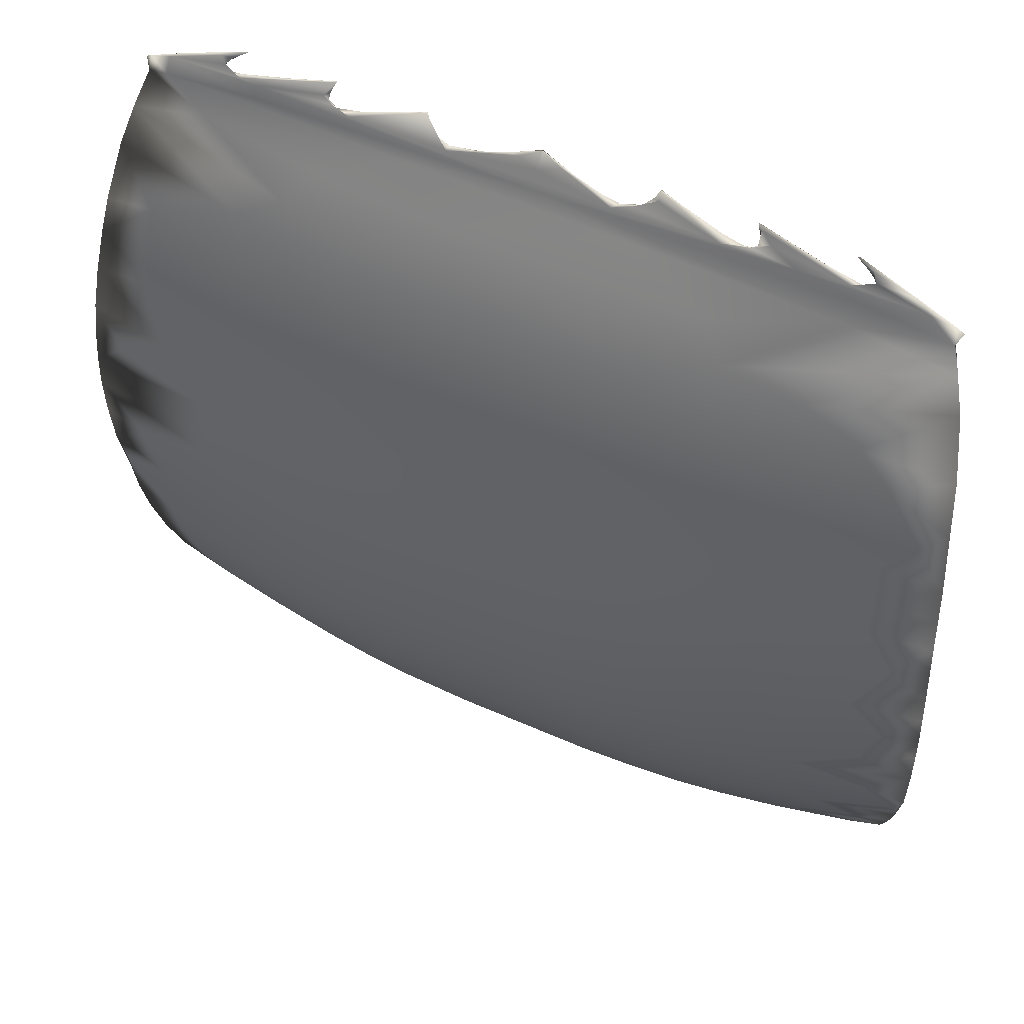
<metadata>
{"format":"obj","ext":"obj","renderer":"f3d","projection":"perspective","resolution":1024,"background":"white","views":[{"elev":52.4,"azim":-154.4,"up":"+Y"}]}
</metadata>
<code>
o SailingShip2Sails
v -10.53 6.619 30.88
v -21.97 6.487 30.88
v -22.06 6.68 30.88
v -10.74 -6.176 31.19
v -11.41 6.639 30.88
v -13.28 6.636 30.88
v -15.42 6.635 30.88
v -17.58 6.688 30.87
v -9.709 -1.504 29.71
v -10.8 -5.089 30.54
v -10.4 4.76 30.21
v -9.719 2.301 29.62
v -9.658 -1.842 29.8
v -10.11 -3.738 30.16
v -10.3 -5.05 30.64
v -23.09 -0.0152 29.52
v -12.27 6.489 30.88
v -15.43 -6.258 30.63
v -13.64 -6.354 30.77
v -19.37 -6.213 30.68
v -13 -6.246 30.77
v -19.48 5.187 30.17
v -12.81 2.373 29.38
v -13.05 -0.3794 29.18
v -19.88 0.2058 29.16
v -17.55 -1.933 29.2
v -19.81 -2.461 29.39
v -13.32 -3.585 29.63
v -19.65 -3.767 29.67
v -13.37 -5 30.1
v -13.17 2.278 29.38
v -12.57 -0.01834 29.24
v -19.87 -1.969 29.36
v -15.43 -1.933 29.24
v -13.24 -1.912 29.34
v -19.65 -3.585 29.66
v -13.67 -3.538 29.62
v -19.43 -5.005 30.12
v -15.38 -5.044 30.05
v -13.56 -5.365 30.28
v -12.03 7.09 31.09
v -20.95 7.09 31.06
v -16.48 7.091 31.09
v -18.2 7.09 31.09
v -19.58 7.089 31.09
v -16.49 7.091 31.07
v -18.2 7.09 31.06
v -21.74 -6.222 31.09
v -10.62 6.514 30.88
v -10.46 6.581 30.88
v -21.49 6.502 30.83
v -12.14 6.514 30.83
v -20.95 6.735 30.89
v -10.53 6.312 30.79
v -10.83 6.7 30.89
v -22.44 6.383 30.81
v -12.89 -6.373 30.88
v -12.16 -6.382 31.01
v -11.42 -6.074 30.96
v -12.89 6.633 30.88
v -21.15 6.767 30.92
v -19.58 6.719 30.91
v -19.46 6.769 30.92
v -15.18 6.773 30.92
v -13.27 6.733 30.92
v -13.46 6.766 30.92
v -17.69 6.768 30.92
v -10.14 5.213 30.37
v -10.2 1.681 29.48
v -9.658 1.161 29.51
v -9.637 0.5992 29.5
v -10.32 -2.626 29.82
v -10.36 -3.384 29.99
v -10.45 -4.116 30.2
v -10.57 -4.646 30.38
v -10.92 5.64 30.51
v -9.956 4.28 30.07
v -10.03 3.054 29.75
v -9.918 1.405 29.51
v -9.893 0.821 29.49
v -9.889 -0.9398 29.61
v -9.736 -2.77 29.97
v -11.3 -3.417 29.88
v -10.14 -4.452 30.4
v -23.09 -4.11 30.32
v -23.25 -2.744 29.97
v -22.98 -1.352 29.66
v -23.37 -0.6582 29.61
v -23.05 3.372 29.83
v -22.78 4.154 30.03
v -22.6 6.001 30.66
v -22.13 4.153 29.95
v -22.7 3.419 29.79
v -22.28 2.908 29.64
v -22.33 1.678 29.44
v -22.74 0.9479 29.43
v -23.36 -0.0799 29.54
v -22.65 -2.928 29.89
v -22.41 -4.664 30.39
v -22.97 4.56 30.16
v -23.24 2.288 29.61
v -23.14 2.591 29.66
v -23.17 -3.997 30.28
v -22.84 -5.108 30.7
v -20.64 4.99 30.14
v -20.65 2.589 29.45
v -22.32 2.291 29.52
v -20.49 -0.3991 29.22
v -22.52 -1.746 29.63
v -21.11 -3.574 29.8
v -9.784 -3.927 30.27
v -12.63 4.619 30.02
v -11.86 2.587 29.52
v -9.821 0.07635 29.52
v -11.88 -1.899 29.49
v -18.03 6.322 30.72
v -18.6 -6.253 30.66
v -14.36 -6.343 30.7
v -18.61 -6.149 30.58
v -17.65 -6.215 30.58
v -15.4 4.707 29.95
v -15.42 2.582 29.34
v -17.63 2.593 29.35
v -19.09 2.304 29.32
v -17.6 -0.09187 29.08
v -18.87 -0.3587 29.11
v -12.75 -2.016 29.37
v -18.64 -2.403 29.3
v -12.25 -3.751 29.8
v -18.32 -3.924 29.63
v -12 -5.03 30.29
v -17.75 -5.291 30.12
v -18.85 -5.378 30.2
v -16.52 4.963 30.08
v -13.75 5.109 30.17
v -17.55 2.582 29.38
v -15.34 2.593 29.39
v -14.86 2.106 29.3
v -20.67 0.3028 29.26
v -15.37 -0.09187 29.12
v -14.1 -0.3587 29.15
v -14.33 -2.403 29.34
v -21.09 -3.377 29.78
v -15.34 -3.709 29.59
v -14.33 -4.116 29.75
v -20.16 -4.888 30.15
v -18.64 -4.981 30.06
v -14.34 -4.975 30.05
v -13.6 -4.123 29.8
v -13.3 -4.551 29.97
v -19.45 -4.311 29.86
v -13.52 -2.901 29.49
v -17.64 -2.775 29.38
v -17.49 -3.371 29.51
v -19.68 -2.931 29.51
v -13.1 -0.9036 29.24
v -17.57 0.05017 29.12
v -19.73 -0.5832 29.21
v -19.57 -1.401 29.27
v -13.7 1.68 29.27
v -12.57 1.209 29.28
v -13.73 0.4642 29.17
v -17.55 1.962 29.27
v -17.55 1.35 29.19
v -17.52 0.759 29.14
v -18.33 4.359 29.87
v -17.55 3.857 29.7
v -17.58 3.225 29.53
v -20.4 4.116 29.86
v -19.29 3.55 29.65
v -19.28 2.925 29.49
v -18.4 5.528 30.34
v -20.65 6.057 30.66
v -19.67 -4.521 29.92
v -15.34 -4.613 29.84
v -13.14 -4.208 29.83
v -19.64 -3.136 29.51
v -15.35 -3.118 29.41
v -13.29 -2.931 29.47
v -19.79 -1.366 29.24
v -15.41 0.05016 29.08
v -13.4 -1.401 29.23
v -19.08 1.687 29.22
v -14.77 2.058 29.25
v -15.42 1.35 29.15
v -15.45 0.759 29.1
v -13.68 1.668 29.23
v -13.68 1.058 29.16
v -19.39 4.293 29.83
v -19.09 3.557 29.6
v -19.08 2.932 29.45
v -15.43 4.015 29.71
v -15.4 3.225 29.49
v -15.05 5.746 30.41
v -13.3 5.839 30.48
v -12.85 5.311 30.25
v -19.39 -5.622 30.37
v -15.42 -6.016 30.47
v -17.58 -5.575 30.29
v -19.72 -5.599 30.42
v -19.69 -6.358 30.81
v -13.4 7.09 31.09
v -13.4 7.09 31.09
v -13.4 7.089 31.09
v -16.49 7.091 31.09
v -16.48 7.091 31.06
v -19.58 7.09 31.06
v -12.03 7.091 31.06
v -14.77 7.089 31.06
v -13.4 7.09 31.06
v -13.4 7.089 31.09
v -11.58 6.891 31
v -11.71 6.853 30.95
v -11.71 6.776 30.92
v -11.64 6.952 30.99
v -21.27 6.861 30.95
v -13.3 7.036 31.07
v -13.33 7 31.05
v -13.24 6.886 30.96
v -14.62 7.038 31.06
v -14.77 7.089 31.09
v -14.92 6.825 30.96
v -14.86 6.924 30.98
v -15 6.831 30.95
v -16.16 6.946 30.99
v -16.64 7.002 31.05
v -16.81 6.963 31
v -18.11 6.937 31.01
v -19.55 6.777 30.91
v -19.64 6.832 30.95
v -18.29 6.965 31.03
v -16.48 6.85 30.94
v -21.26 6.633 30.88
v -22.4 -5.671 30.9
v -10.51 6.396 30.81
v -10.8 6.431 30.81
v -16.6 6.573 30.83
v -14.62 6.375 30.75
v -20.22 6.695 30.87
v -19.13 6.708 30.88
v -15.14 6.707 30.88
v -22.52 6.578 30.88
v -22.45 6.412 30.82
v -11.08 6.814 30.95
v -21.22 6.909 30.99
v -21.3 6.786 30.93
v -21.08 7.013 31.03
v -12.76 6.948 31.01
v -11.98 6.788 30.93
v -22.41 6.634 30.88
v -21.46 6.781 30.94
v -20.95 7.09 31.09
v -20.76 -6.388 31
v -21.9 -6.294 31.19
v -21.2 6.988 31.01
v -12.25 6.717 30.88
v -18.2 6.967 31
v -19.81 6.887 30.96
v -19.64 7.04 31.03
v -11.96 6.741 30.9
v -11.81 6.957 31
v -19.73 6.852 30.98
v -20.86 6.8 30.95
v -20.5 6.885 30.98
v -19.64 6.951 31.01
v -19.59 6.786 30.93
v -17.42 6.806 30.94
v -17.01 6.917 30.99
v -14.85 6.974 31.02
v -13.34 6.943 31
v -13.38 6.795 30.92
v -13.33 6.846 30.96
v -21.83 6.832 30.95
v -13.67 6.718 30.88
v -17.76 6.636 30.88
v -18 6.849 30.96
v -18.13 6.974 31.02
v -17.86 6.787 30.92
v -19.53 6.634 30.88
v -18.45 7.019 31.04
v -19.14 6.824 30.95
v -15.81 6.85 30.97
v -16.03 6.938 31
v -15.48 6.791 30.93
v -14.9 6.635 30.88
v -13.83 6.822 30.95
v -21.06 -5.676 30.67
v -21.28 -6.101 30.95
v -10.1 -5.253 30.77
v -10.49 -5.573 30.89
v -10.32 -5.785 31.03
v -12.84 -5.656 30.47
v -11.65 -5.627 30.65
v -22.9 -5.189 30.74
v -22.45 -6.038 31.15
v -22.77 5.504 30.47
v -23.08 3.733 29.92
v -23.19 2.833 29.71
v -23.28 1.682 29.54
v -23.34 0.488 29.51
v -23.36 -1.321 29.7
v -23.35 -2.127 29.84
v -23.29 -3.192 30.07
v -23.15 -3.53 30.13
v -23.07 -4.481 30.45
v -23 -4.799 30.57
v -11.46 6.041 30.64
v -10.31 5.82 30.59
v -12.14 4.882 30.11
v -10.73 4.411 30.04
v -12.38 3.834 29.75
v -10.67 3.192 29.7
v -12.3 2.898 29.52
v -11.1 2.128 29.45
v -11.89 1.254 29.29
v -11.78 0.6114 29.27
v -11.78 0.02903 29.28
v -11.7 -0.8158 29.34
v -10.36 -0.3241 29.46
v -10.58 -1.257 29.54
v -11.9 -2.795 29.61
v -11.4 -3.202 29.78
v -11.89 -4.038 29.93
v -12.03 -4.644 30.13
v -10.32 5.787 30.58
v -9.879 3.721 29.91
v -9.793 3.025 29.75
v -9.678 1.631 29.54
v -9.62 -0.08406 29.54
v -9.61 -0.8722 29.63
v -9.645 -2.524 29.92
v -9.684 -3.206 30.08
v -9.94 -4.638 30.5
v -21.81 6 30.66
v -22.43 5.519 30.48
v -22.62 4.809 30.23
v -21.02 3.193 29.64
v -20.9 2.134 29.42
v -23.16 2.002 29.58
v -20.58 1.095 29.28
v -23.31 1.171 29.51
v -23.02 1.106 29.49
v -23.03 0.5254 29.49
v -21.15 -0.3865 29.33
v -21.2 -1.318 29.42
v -21.01 -2.481 29.58
v -21.46 -2.972 29.74
v -20.26 -4.12 29.89
v -21.38 -4.036 30.02
v -21.29 -4.565 30.19
v -21.21 -5.043 30.38
v -11.58 -4.057 30.03
v -12.67 -3.748 29.78
v -12.54 -4.461 30.03
v -11.54 -4.685 30.26
v -16.58 -3.967 29.67
v -15.38 -4.549 29.86
v -18.65 -4.288 29.8
v -17.68 -4.157 29.73
v -11.58 -2.825 29.7
v -12.68 -2.918 29.57
v -15.42 -2.792 29.38
v -14.5 -3.183 29.49
v -17.62 -1.947 29.25
v -18.87 -2.417 29.36
v -18.65 -3.352 29.53
v -11.93 -0.7941 29.35
v -15.43 -0.9064 29.14
v -14.19 -1.399 29.22
v -18.95 -0.315 29.15
v -17.63 -0.9204 29.15
v -18.66 -1.451 29.22
v -11.86 1.958 29.41
v -12 0.7357 29.3
v -14.61 1.265 29.19
v -15.38 0.6294 29.13
v -19.22 2.33 29.37
v -19.1 1.676 29.26
v -19.1 1.07 29.2
v -19.09 0.4684 29.16
v -12.74 3.782 29.75
v -11.94 3.213 29.65
v -14.66 4.456 29.9
v -14.72 3.846 29.7
v -14.65 3.246 29.54
v -13.64 2.889 29.48
v -19.65 4.653 30
v -11.44 5.975 30.64
v -17.2 5.954 30.57
v -14.97 5.739 30.45
v -14.45 5.446 30.31
v -19.94 6.49 30.88
v -19.31 5.186 30.21
v -21.92 -4.127 30.1
v -20.7 -4.465 30.02
v -21.27 -4.811 30.25
v -16.4 -3.967 29.63
v -18.64 -4.642 29.89
v -17.52 -4.59 29.83
v -15.41 -3.793 29.58
v -14.11 -4.309 29.78
v -21.53 -2.547 29.62
v -20.77 -3.099 29.64
v -17.55 -2.792 29.34
v -18.65 -3.175 29.45
v -17.55 -3.403 29.48
v -15.35 -2.406 29.27
v -14.1 -2.417 29.32
v -14.33 -3.352 29.49
v -22.28 -0.1188 29.4
v -22.79 -0.8445 29.54
v -21.13 -1.459 29.4
v -17.55 -0.9064 29.1
v -18.83 -1.462 29.19
v -14.08 -0.3756 29.11
v -15.35 -0.664 29.09
v -15.35 -1.447 29.15
v -14.32 -1.451 29.18
v -20.66 1.969 29.34
v -20.58 1.13 29.24
v -21.07 0.4562 29.26
v -17.64 1.974 29.24
v -17.64 1.363 29.15
v -18.85 0.7831 29.13
v -17.6 0.6294 29.09
v -13.69 0.4503 29.13
v -21.6 4.644 30.07
v -20.59 3.53 29.66
v -17.93 4.637 29.92
v -17.67 3.556 29.58
v -13.79 4.727 29.98
v -13.89 3.864 29.69
v -13.89 2.927 29.45
v -21.03 6.21 30.7
v -19.17 5.733 30.42
v -17.74 5.733 30.4
v -17.52 5.197 30.15
v -14.5 5.234 30.17
v -21.31 -5.352 30.51
v -20.03 -5.207 30.24
v -21.03 -6.179 30.92
v -20.12 -6.116 30.72
v -17.57 -5.748 30.34
v -15.41 -5.294 30.12
v -14.33 -5.058 30.05
v -14.35 -5.893 30.44
v -13.64 -5.826 30.46
v -11.7 -5.357 30.54
v -12.76 -5.134 30.27
v -12.81 -5.741 30.56
v -14.34 -5.614 30.34
v -15.42 -5.52 30.26
v -17.61 -4.974 30.02
v -18.63 -5.594 30.33
v -11.38 -6.349 31.15
v -15.38 -6.334 30.66
v -17.58 -6.249 30.62
v -17.87 -6.334 30.66
v -19.05 -6.347 30.74
v -11.73 6.89 30.98
f 49 54 235
f 1 236 55
f 52 256 55
f 116 237 238
f 239 51 3
f 8 237 240
f 241 237 8
f 238 52 236
f 53 239 3
f 460 212 41
f 242 243 2
f 242 56 243
f 3 51 56
f 215 208 244
f 55 244 1
f 244 208 41
f 251 246 245
f 251 245 247
f 245 246 216
f 61 246 251
f 247 42 252
f 248 210 211
f 251 252 250
f 233 251 250
f 253 441 442
f 253 48 441
f 288 254 253
f 295 254 288
f 201 442 20
f 216 255 245
f 224 223 241
f 260 256 210
f 256 219 210
f 232 227 46
f 257 240 47
f 47 240 281
f 258 53 259
f 240 278 8
f 240 257 278
f 278 257 276
f 229 258 230
f 239 258 229
f 230 258 259
f 239 53 258
f 55 213 215
f 213 261 215
f 261 208 215
f 214 213 260
f 264 53 61
f 263 61 233
f 45 207 264
f 275 228 231
f 231 228 44
f 62 230 262
f 262 230 265
f 279 62 262
f 63 229 266
f 265 207 45
f 43 7 282
f 226 275 7
f 226 205 268
f 275 267 67
f 275 226 267
f 227 8 267
f 267 8 67
f 222 224 64
f 222 269 224
f 222 221 269
f 224 241 64
f 211 270 218
f 65 272 66
f 218 272 65
f 270 210 219
f 66 271 274
f 3 273 216
f 3 250 273
f 273 252 42
f 263 233 45
f 275 276 228
f 67 278 276
f 277 47 44
f 279 231 44
f 281 63 62
f 280 47 281
f 44 280 279
f 281 240 63
f 43 205 226
f 283 284 225
f 284 241 225
f 283 206 43
f 285 221 222
f 6 66 286
f 6 65 66
f 286 66 274
f 220 209 221
f 6 60 65
f 217 211 202
f 217 202 203
f 217 203 204
f 65 217 218
f 200 287 201
f 146 351 200
f 287 295 288
f 290 291 289
f 290 4 291
f 10 289 293
f 131 293 292
f 293 59 21
f 293 291 59
f 292 21 447
f 30 292 447
f 104 294 295
f 234 295 294
f 48 254 295
f 91 296 243
f 243 334 2
f 296 427 100
f 243 335 334
f 100 90 336
f 100 89 90
f 297 93 298
f 298 102 89
f 100 92 297
f 93 94 298
f 299 341 339
f 299 96 341
f 341 96 300
f 101 339 102
f 300 410 97
f 97 88 16
f 97 411 88
f 88 411 301
f 301 109 302
f 301 302 86
f 301 86 87
f 98 303 302
f 86 303 103
f 85 305 306
f 99 306 305
f 99 294 306
f 307 196 195
f 307 308 196
f 308 309 196
f 309 431 196
f 310 311 309
f 312 313 311
f 313 23 433
f 314 187 23
f 69 315 314
f 315 188 187
f 70 316 315
f 71 317 316
f 318 182 24
f 318 127 182
f 319 318 317
f 9 321 320
f 321 72 322
f 179 321 28
f 321 322 129
f 322 73 323
f 323 74 324
f 324 75 131
f 28 129 176
f 235 325 308
f 325 11 68
f 235 54 325
f 54 76 325
f 235 308 307
f 68 11 77
f 326 78 327
f 68 77 310
f 326 312 310
f 328 70 69
f 328 79 70
f 70 80 71
f 71 114 329
f 330 320 319
f 330 9 320
f 13 331 9
f 82 332 331
f 83 332 82
f 331 72 9
f 14 111 332
f 84 333 111
f 74 333 75
f 75 333 10
f 73 111 74
f 15 289 333
f 2 173 392
f 335 387 393
f 334 393 172
f 336 169 387
f 337 171 170
f 102 338 337
f 102 339 338
f 139 370 380
f 340 380 379
f 340 379 378
f 338 378 377
f 345 33 159
f 87 346 345
f 139 158 370
f 88 87 345
f 346 155 33
f 346 86 347
f 346 347 143
f 155 143 36
f 347 86 143
f 143 103 349
f 349 85 350
f 143 349 348
f 151 146 38
f 36 348 151
f 352 84 14
f 353 354 352
f 354 355 352
f 355 15 84
f 353 352 83
f 149 150 353
f 150 449 354
f 449 448 355
f 149 145 150
f 145 357 148
f 150 148 40
f 37 145 149
f 357 453 39
f 359 356 154
f 115 361 360
f 360 82 13
f 360 83 82
f 35 152 361
f 35 142 152
f 142 362 363
f 362 144 363
f 362 154 144
f 363 144 145
f 365 153 364
f 366 154 153
f 366 359 154
f 32 156 367
f 114 367 81
f 367 35 115
f 81 115 13
f 141 368 369
f 369 34 142
f 32 141 156
f 370 371 157
f 372 364 371
f 33 365 159
f 159 365 372
f 31 160 373
f 373 160 161
f 374 162 32
f 113 31 373
f 376 162 375
f 157 140 376
f 162 141 32
f 160 375 161
f 163 378 164
f 164 379 165
f 380 157 165
f 136 377 163
f 11 381 77
f 382 386 113
f 78 113 12
f 383 384 381
f 135 383 112
f 137 138 386
f 386 138 31
f 381 385 386
f 170 168 167
f 168 171 136
f 387 166 134
f 169 170 166
f 49 388 76
f 49 17 388
f 17 391 388
f 388 135 76
f 76 112 11
f 391 134 135
f 172 391 390
f 172 134 391
f 393 134 172
f 392 389 17
f 395 396 394
f 174 440 395
f 110 394 304
f 396 439 99
f 394 99 103
f 394 103 304
f 29 130 174
f 130 399 398
f 174 398 133
f 399 444 132
f 398 132 133
f 133 440 174
f 28 401 409
f 400 175 397
f 401 175 400
f 28 176 401
f 445 444 175
f 403 110 402
f 110 304 98
f 109 402 302
f 402 98 302
f 128 404 405
f 177 405 29
f 409 400 178
f 178 400 406
f 178 406 404
f 407 178 404
f 407 404 26
f 108 180 412
f 411 412 109
f 412 27 402
f 97 410 411
f 126 414 180
f 126 413 414
f 414 26 128
f 414 128 27
f 25 126 108
f 415 416 181
f 24 182 415
f 127 408 182
f 182 408 418
f 417 26 413
f 107 419 95
f 95 420 96
f 420 25 421
f 96 421 410
f 106 124 419
f 419 183 420
f 421 25 108
f 422 183 124
f 423 424 183
f 181 125 425
f 420 424 25
f 183 424 420
f 184 187 185
f 185 188 186
f 426 181 186
f 23 187 184
f 92 428 93
f 93 428 94
f 105 189 427
f 428 191 106
f 94 106 107
f 189 430 190
f 430 191 190
f 22 429 189
f 192 430 429
f 123 124 191
f 432 193 192
f 193 433 122
f 91 105 296
f 116 435 434
f 116 194 436
f 435 437 22
f 238 194 116
f 196 431 438
f 439 234 294
f 440 439 396
f 440 197 442
f 133 120 119
f 443 198 120
f 446 198 444
f 444 198 443
f 444 443 132
f 448 290 15
f 448 58 290
f 450 58 448
f 449 40 450
f 58 4 290
f 453 452 39
f 199 18 452
f 453 199 452
f 58 59 455
f 57 21 58
f 19 21 57
f 455 59 4
f 120 198 456
f 459 20 119
f 117 458 457
f 458 119 120
f 460 261 213
f 41 208 261
f 202 211 204
f 50 49 235
f 50 235 1
f 1 235 236
f 236 52 55
f 52 237 256
f 238 237 52
f 116 434 237
f 51 237 434
f 239 237 51
f 240 237 239
f 274 237 241
f 256 237 274
f 55 256 260
f 307 238 236
f 232 241 8
f 5 1 212
f 212 1 41
f 249 248 217 5
f 55 215 244
f 1 244 41
f 252 251 247
f 251 233 61
f 61 53 246
f 206 225 232 46
f 248 260 210
f 248 249 260
f 211 217 248
f 249 5 214
f 249 214 260
f 201 253 442
f 253 254 48
f 201 287 253
f 287 288 253
f 3 216 53
f 246 53 216
f 247 255 42
f 245 255 247
f 209 241 223
f 227 232 8
f 209 274 241
f 204 211 218 217
f 241 232 225
f 225 206 283
f 259 53 207
f 257 47 277
f 276 257 277
f 240 239 229
f 265 259 207
f 55 260 213
f 262 45 233
f 279 262 233
f 45 264 263
f 263 264 61
f 264 207 53
f 279 275 231
f 62 266 230
f 266 229 230
f 62 63 266
f 63 240 229
f 265 230 259
f 262 265 45
f 64 282 7
f 226 7 43
f 267 226 268
f 268 205 46
f 268 227 267
f 268 46 227
f 269 223 224
f 7 222 64
f 269 221 209
f 269 209 223
f 218 270 272
f 211 210 270
f 66 272 271
f 272 270 219
f 271 272 219
f 250 252 273
f 255 273 42
f 216 273 255
f 256 274 271
f 256 271 219
f 275 67 276
f 228 276 277
f 67 8 278
f 228 277 44
f 279 281 62
f 279 280 281
f 280 44 47
f 282 64 284
f 282 284 283
f 284 64 241
f 282 283 43
f 285 6 220
f 285 220 221
f 7 285 222
f 220 6 286
f 220 286 209
f 209 286 274
f 60 5 217
f 65 60 217
f 107 101 298 94
f 351 104 287
f 200 351 287
f 287 104 295
f 200 201 459
f 38 146 200
f 15 290 289
f 59 291 4
f 293 289 291
f 30 131 292
f 131 10 293
f 292 293 21
f 234 48 295
f 243 296 335
f 335 296 336
f 56 91 243
f 51 434 56
f 296 100 336
f 100 297 89
f 297 298 89
f 100 427 92
f 297 92 93
f 343 342 341 300
f 298 101 102
f 101 299 339
f 95 299 101 107
f 300 96 410
f 16 343 300 97
f 299 95 96
f 23 313 312 314
f 88 301 87
f 301 411 109
f 86 302 303
f 98 304 303
f 303 304 103
f 103 99 305
f 85 103 305
f 104 306 294
f 238 307 195
f 308 68 309
f 68 310 309
f 195 196 438
f 310 312 311
f 56 242 250 3
f 433 432 311 313
f 432 431 309 311
f 426 188 315 316
f 314 315 187
f 69 70 315
f 24 426 316 317
f 70 71 316
f 71 319 317
f 324 30 176 323
f 317 318 24
f 319 320 318
f 318 320 127
f 320 321 127
f 127 321 179
f 322 72 73
f 28 321 129
f 9 72 321
f 129 322 323
f 176 129 323
f 314 312 327 12
f 324 74 75
f 131 75 10
f 323 73 74
f 30 324 131
f 308 325 68
f 54 49 76
f 325 76 11
f 236 235 307
f 326 77 78
f 327 78 12
f 69 314 12 328
f 326 327 312
f 77 326 310
f 81 330 329 114
f 70 79 80
f 71 80 114
f 71 329 319
f 329 330 319
f 332 73 72 331
f 330 13 9
f 330 81 13
f 13 82 331
f 337 169 90 89
f 83 14 332
f 73 332 111
f 14 84 111
f 74 111 333
f 84 15 333
f 10 333 289
f 2 334 173
f 334 335 393
f 335 336 387
f 173 334 172
f 392 173 172
f 336 90 169
f 169 337 170
f 377 171 337 338
f 89 102 337
f 340 338 339 341
f 139 340 342 343
f 341 342 340
f 344 139 343 16
f 159 158 344 345
f 340 139 380
f 338 340 378
f 345 344 16 88
f 139 344 158
f 350 146 348 349
f 87 86 346
f 345 346 33
f 346 143 155
f 143 86 103
f 358 366 36 151
f 350 85 306
f 350 306 351
f 146 350 351
f 36 143 348
f 349 103 85
f 351 306 104
f 151 348 146
f 353 150 354
f 352 355 84
f 354 449 355
f 83 352 14
f 37 149 353
f 150 40 449
f 355 448 15
f 144 356 357
f 145 144 357
f 150 145 148
f 144 154 356
f 148 357 39
f 366 358 359
f 453 359 358 147
f 147 358 151 38
f 83 360 361 353
f 359 453 357
f 356 359 357
f 115 35 361
f 37 353 361 152
f 362 34 364 153
f 142 34 362
f 152 142 363
f 152 363 37
f 37 363 145
f 365 366 153
f 365 155 366
f 155 36 366
f 33 155 365
f 153 154 362
f 372 370 158 159
f 81 367 115
f 367 156 35
f 114 32 367
f 13 115 360
f 141 140 368
f 369 368 34
f 140 157 368
f 35 369 142
f 156 369 35
f 156 141 369
f 370 372 371
f 34 368 371 364
f 372 365 364
f 161 79 328 373
f 157 371 368
f 12 373 328
f 374 80 79 161
f 32 114 80 374
f 374 161 162
f 138 137 136 163
f 12 113 373
f 31 138 160
f 138 375 160
f 375 138 163 164
f 376 375 164 165
f 140 141 162 376
f 165 157 376
f 382 78 77 381
f 161 375 162
f 163 377 378
f 164 378 379
f 165 379 380
f 380 370 157
f 11 112 381
f 384 383 166 167
f 382 381 386
f 78 382 113
f 113 386 31
f 385 137 386
f 135 134 383
f 134 166 383
f 385 384 167 168
f 137 385 168 136
f 395 110 29 174
f 381 384 385
f 112 383 381
f 166 170 167
f 168 170 171
f 387 169 166
f 136 171 377
f 388 391 135
f 76 135 112
f 17 390 391
f 17 389 390
f 392 172 389
f 393 387 134
f 390 389 172
f 110 395 394
f 110 403 177 29
f 394 396 99
f 395 440 396
f 99 439 294
f 130 397 399
f 174 130 398
f 130 406 397
f 406 400 397
f 398 399 132
f 409 401 400
f 401 445 175
f 401 30 445
f 401 176 30
f 175 444 399
f 397 175 399
f 402 27 403
f 402 110 98
f 403 27 177
f 405 177 27 128
f 128 26 404
f 178 407 408 409
f 405 404 406
f 405 406 130
f 29 405 130
f 417 416 415 418
f 408 179 409
f 179 28 409
f 127 179 408
f 411 410 412
f 410 108 412
f 412 180 27
f 109 412 402
f 126 125 413
f 414 413 26
f 125 181 413
f 180 414 27
f 108 126 180
f 407 417 418 408
f 415 182 418
f 422 123 122 184
f 417 407 26
f 416 417 413
f 181 416 413
f 95 419 420
f 96 420 421
f 107 106 419
f 419 124 183
f 410 421 108
f 422 423 183
f 423 425 424
f 123 422 124
f 423 422 184 185
f 425 423 185 186
f 125 126 424 425
f 186 181 425
f 123 430 193 122
f 25 424 126
f 185 187 188
f 186 188 426
f 426 24 415
f 426 415 181
f 92 427 428
f 427 189 428
f 94 428 106
f 105 22 189
f 428 189 190
f 428 190 191
f 106 191 124
f 189 429 430
f 430 123 191
f 121 192 429
f 192 193 430
f 192 121 431 432
f 429 437 438 121
f 193 432 433
f 433 23 184
f 122 433 184
f 91 434 22
f 434 435 22
f 91 22 105
f 296 105 427
f 56 434 91
f 435 116 436
f 435 436 437
f 22 437 429
f 195 438 194
f 238 195 194
f 438 431 121
f 437 436 194 438
f 119 20 197 133
f 440 442 439
f 439 441 234
f 439 442 441
f 441 48 234
f 442 197 20
f 133 132 443
f 133 443 120
f 446 445 30 447
f 440 133 197
f 445 446 444
f 19 57 450 40
f 449 450 448
f 450 57 58
f 452 451 148 39
f 40 148 451
f 118 19 40 451
f 18 118 451 452
f 199 453 147 454
f 454 147 38 200
f 457 199 454 117
f 117 454 200 459
f 446 118 456 198
f 199 457 18
f 58 21 59
f 4 58 455
f 118 18 456
f 447 19 118 446
f 456 18 457 458
f 19 447 21
f 117 459 458
f 458 459 119
f 459 201 20
f 456 458 120
f 5 212 214
f 212 460 214
f 41 261 460
f 214 460 213
f 50 1 5 60 6 285 7 275 279 233 250 242 2 392 17 49
f 204 203 202

</code>
